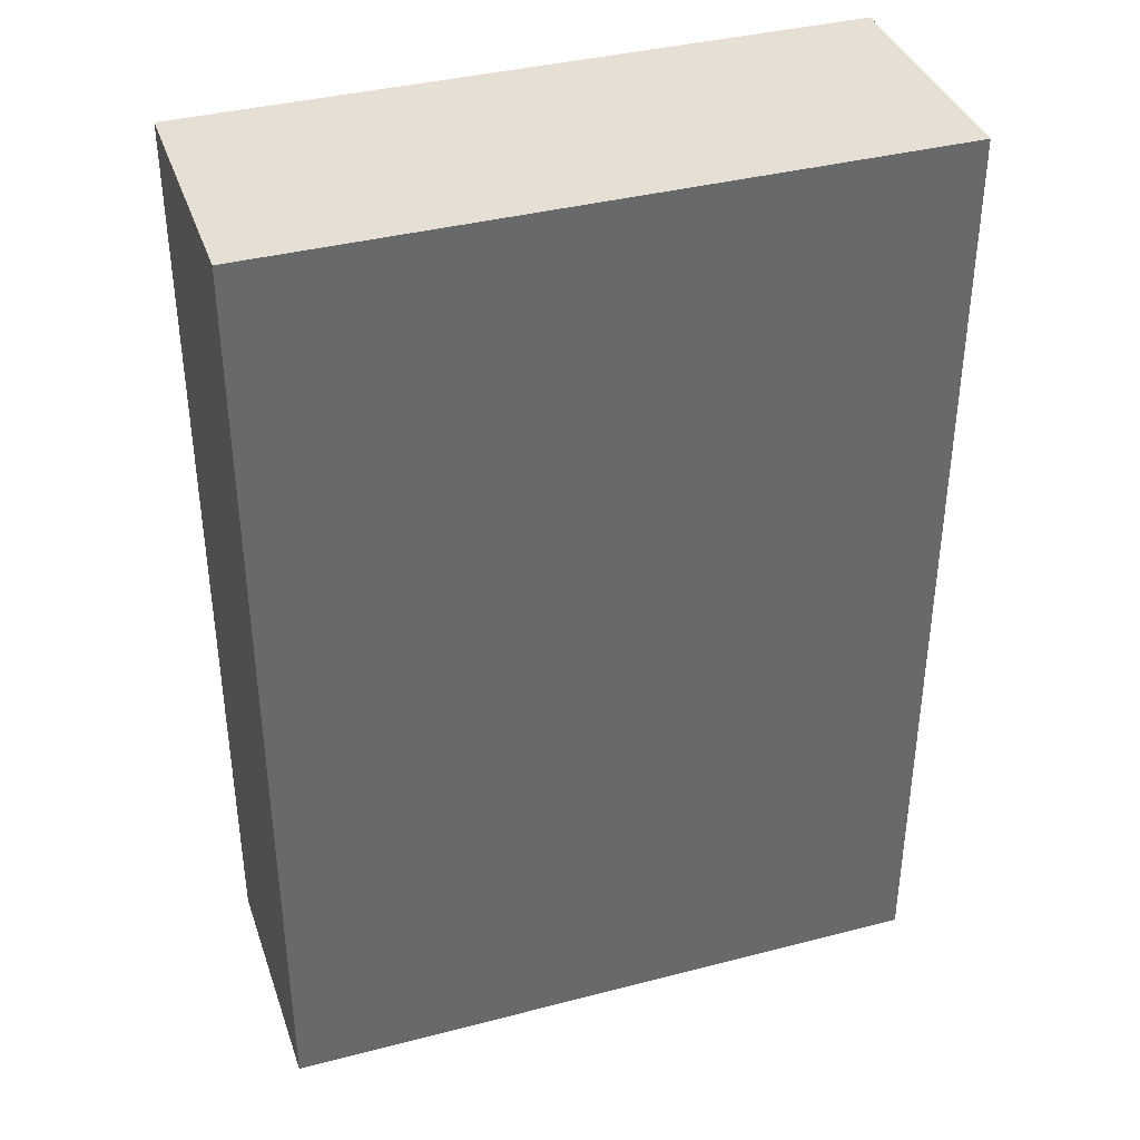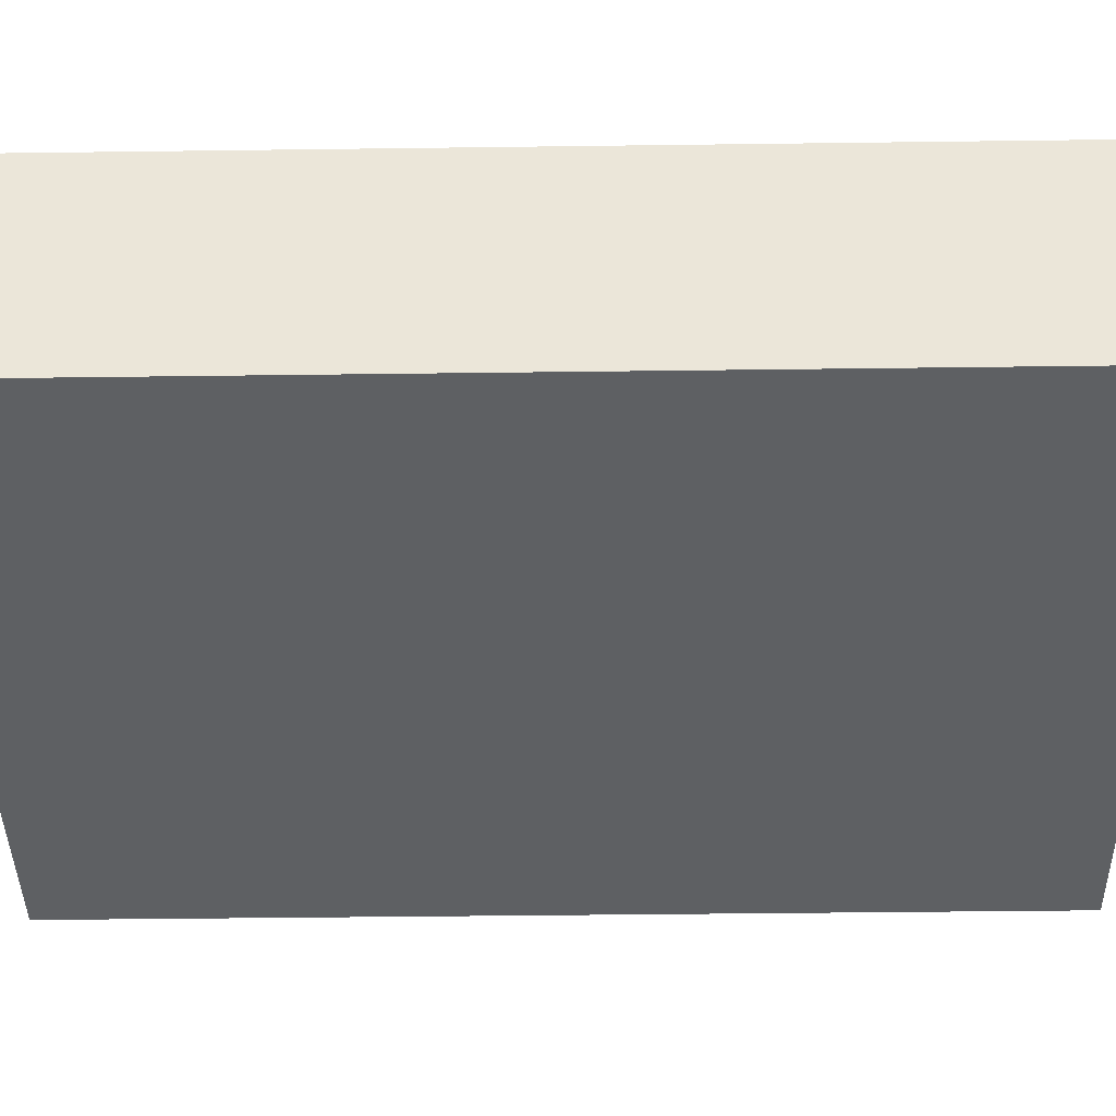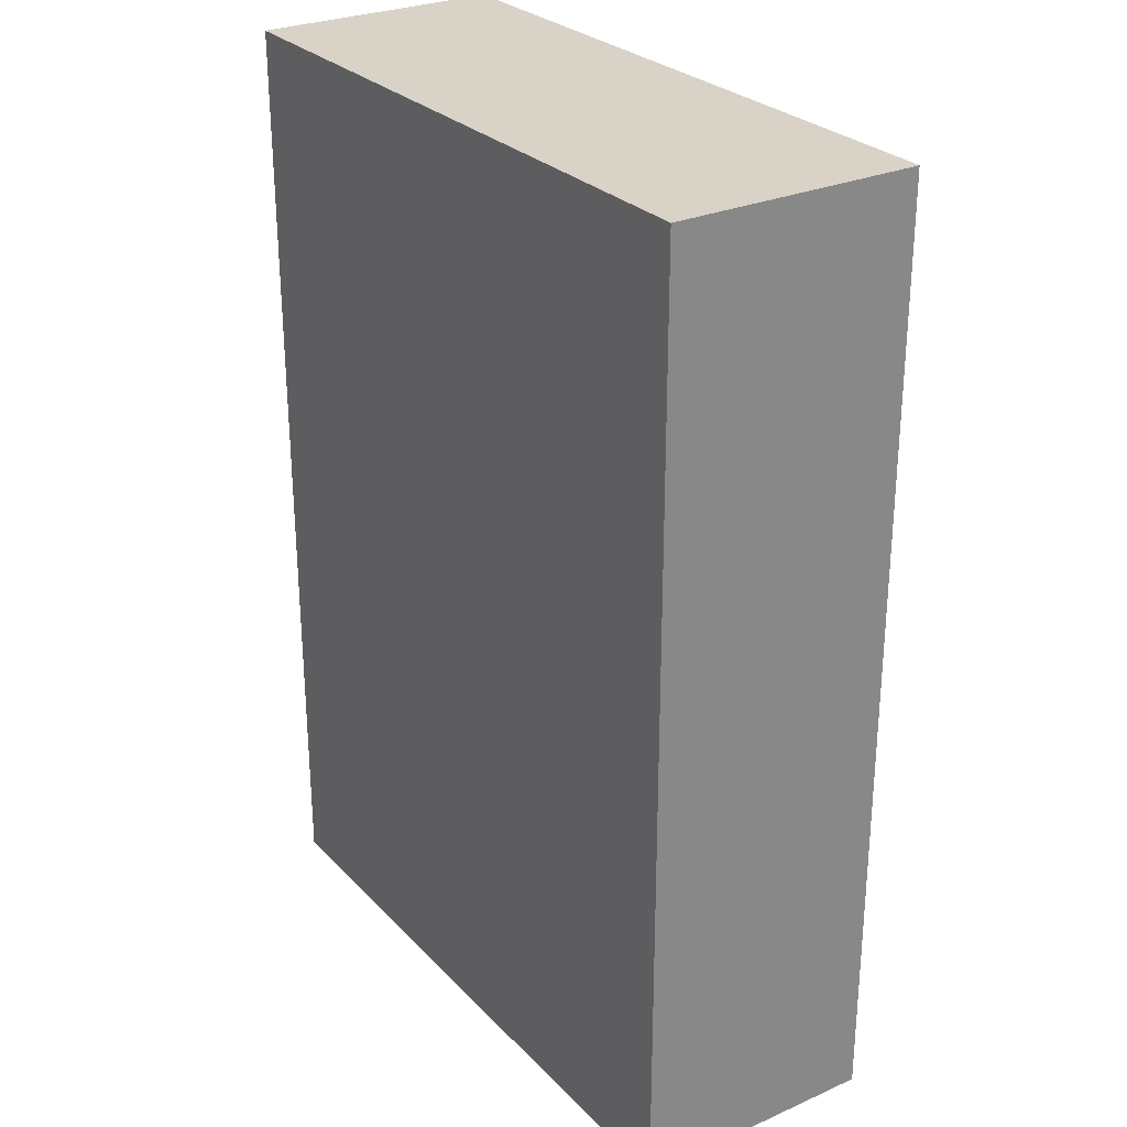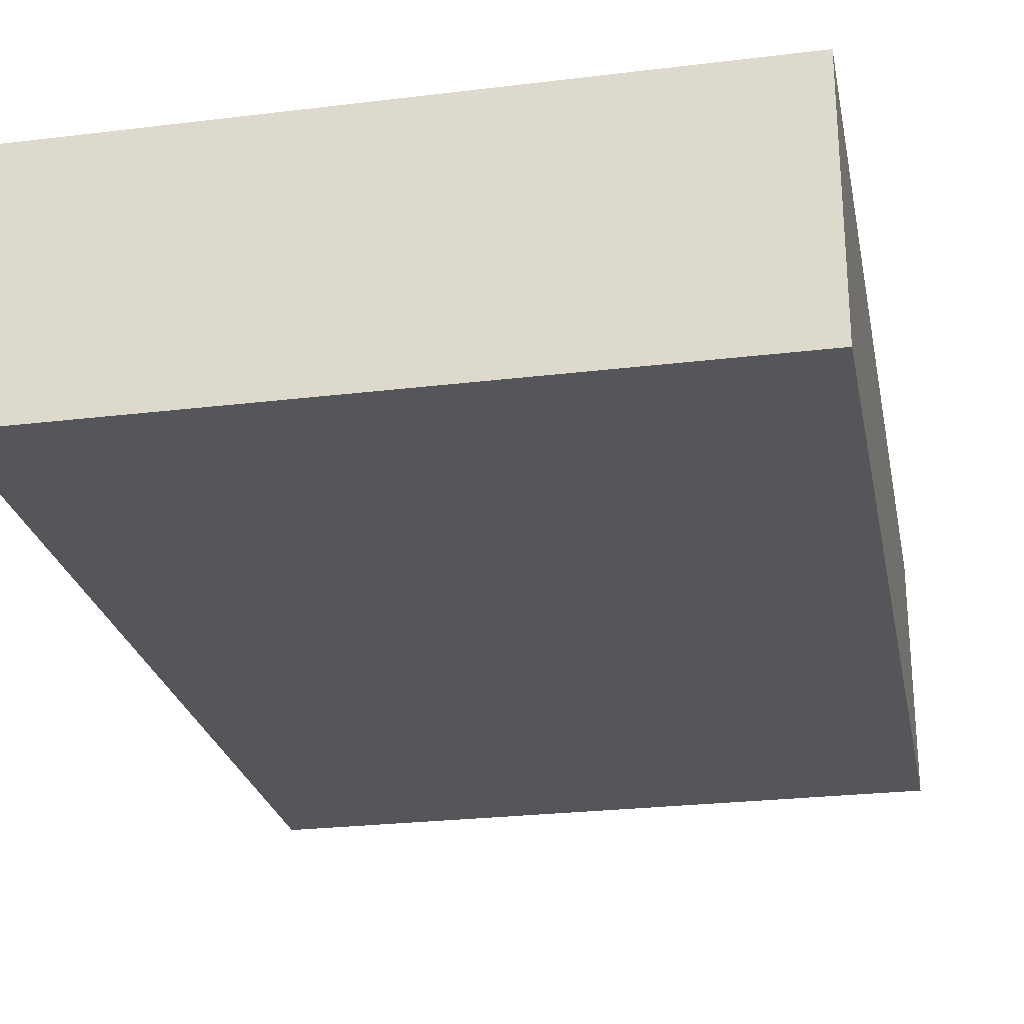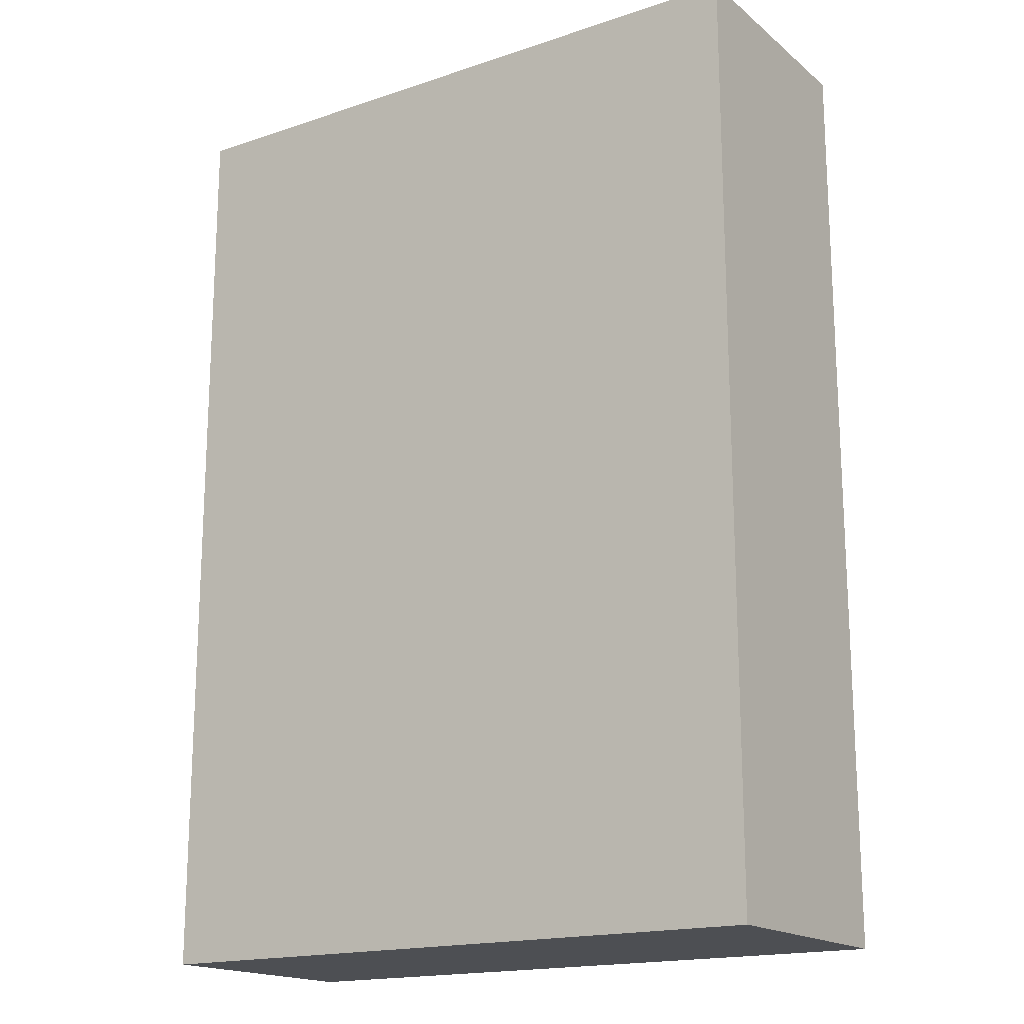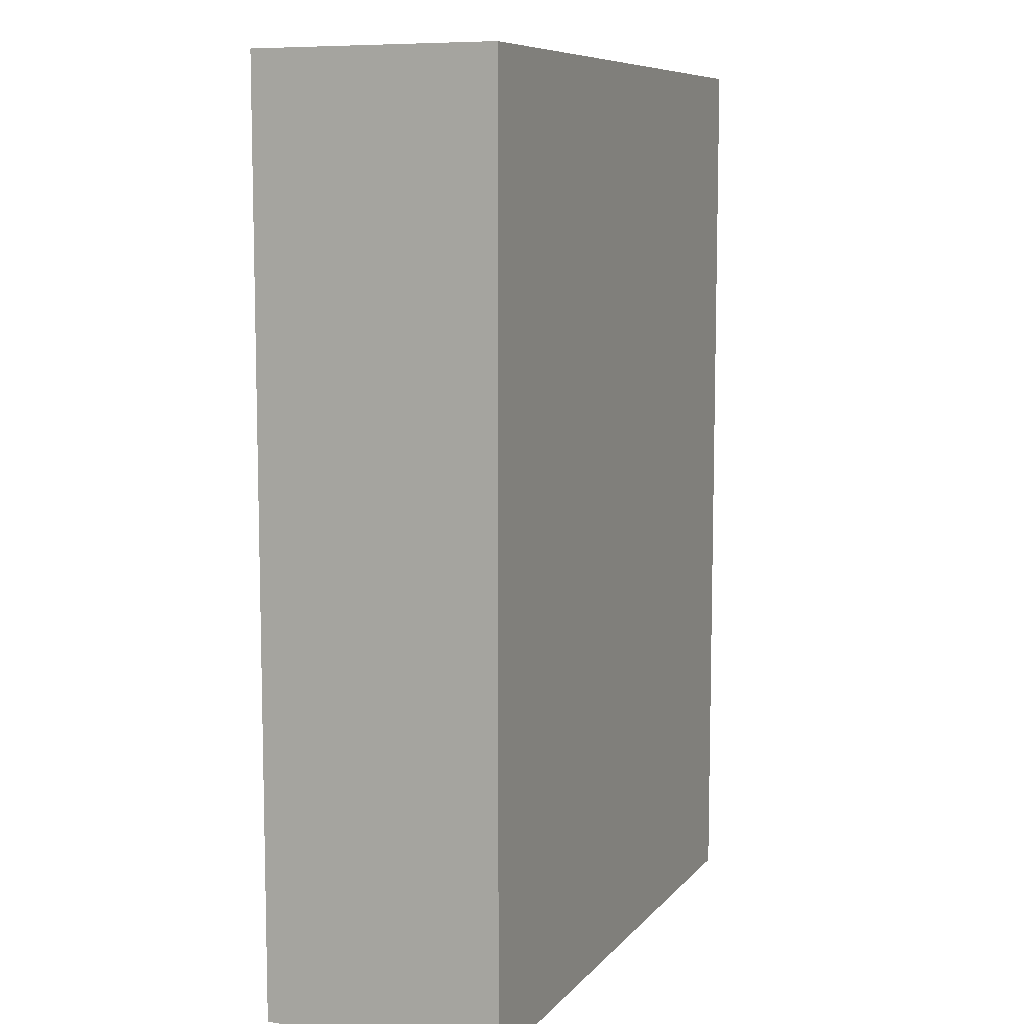
<metadata>
{"format":"obj","ext":"obj","renderer":"f3d","projection":"perspective","resolution":1024,"background":"white","views":[{"elev":38.1,"azim":161.8,"up":"+Y"},{"elev":-42.3,"azim":-89.1,"up":"+Z"},{"elev":27.8,"azim":-123.8,"up":"+Y"},{"elev":-25.4,"azim":-168.9,"up":"+Z"},{"elev":-17.5,"azim":-146.5,"up":"+Y"},{"elev":8.5,"azim":-67.4,"up":"+Y"}]}
</metadata>
<code>
v 0.08 -0.114 -0.03
v 0.08 -0.114 0.03
v -0.08 -0.114 0.03
v -0.08 -0.114 -0.03
v 0.08 0.114 -0.03
v 0.08 0.114 0.03
v -0.08 0.114 0.03
v -0.08 0.114 -0.03
f 1 2 3
f 5 8 7
f 5 6 2
f 2 6 7
f 7 8 4
f 1 4 8
f 4 1 3
f 6 5 7
f 1 5 2
f 3 2 7
f 3 7 4
f 5 1 8

</code>
